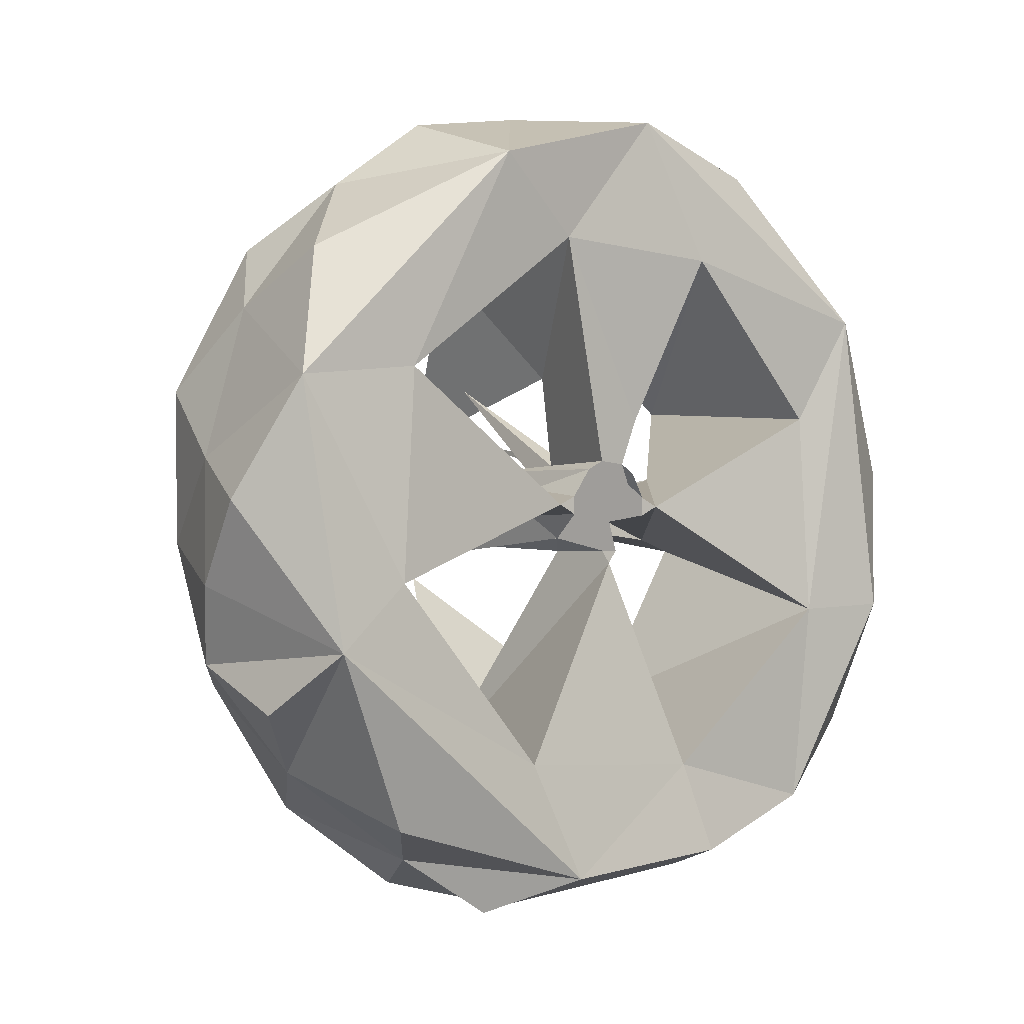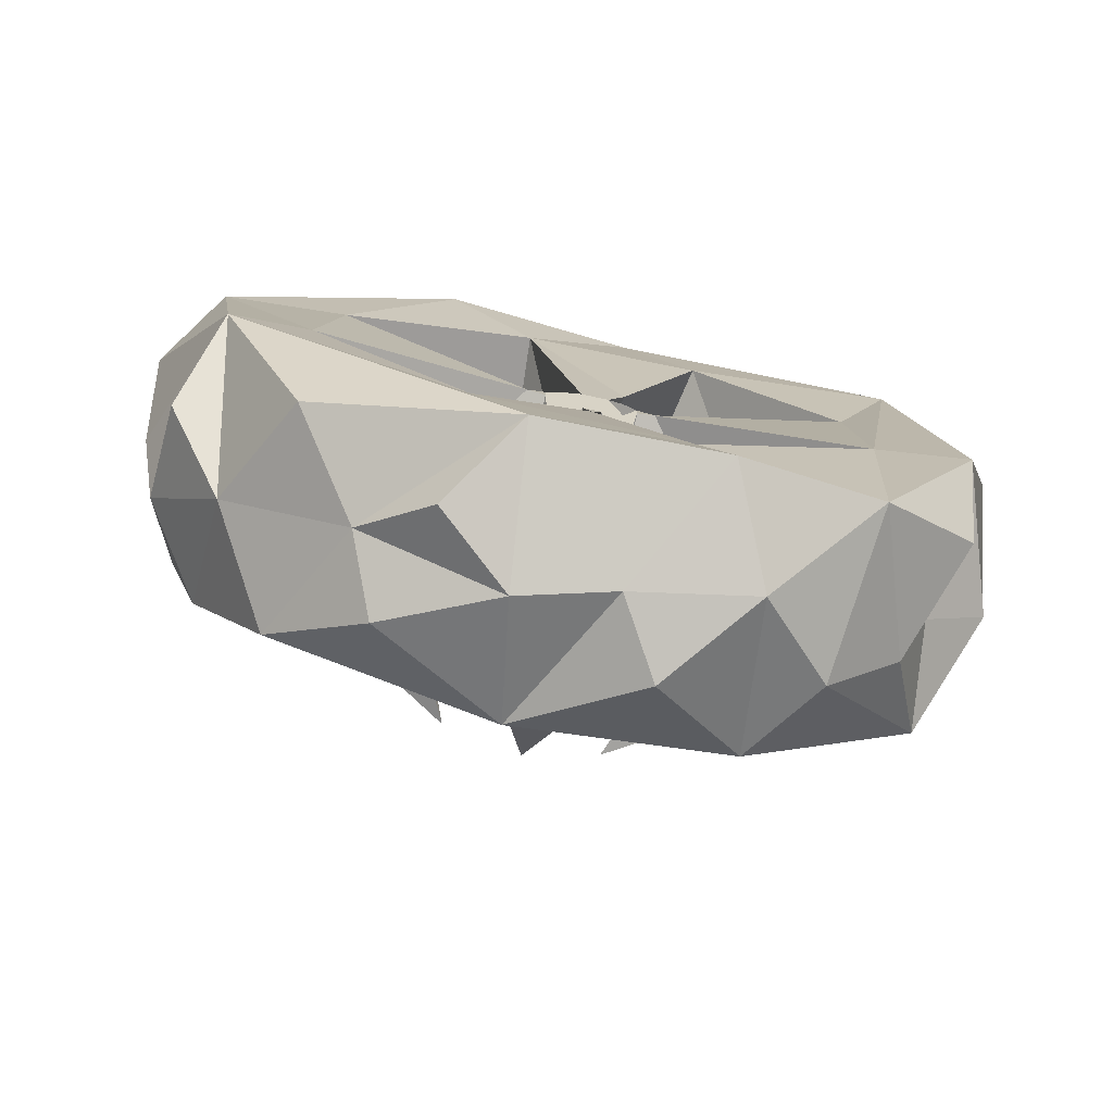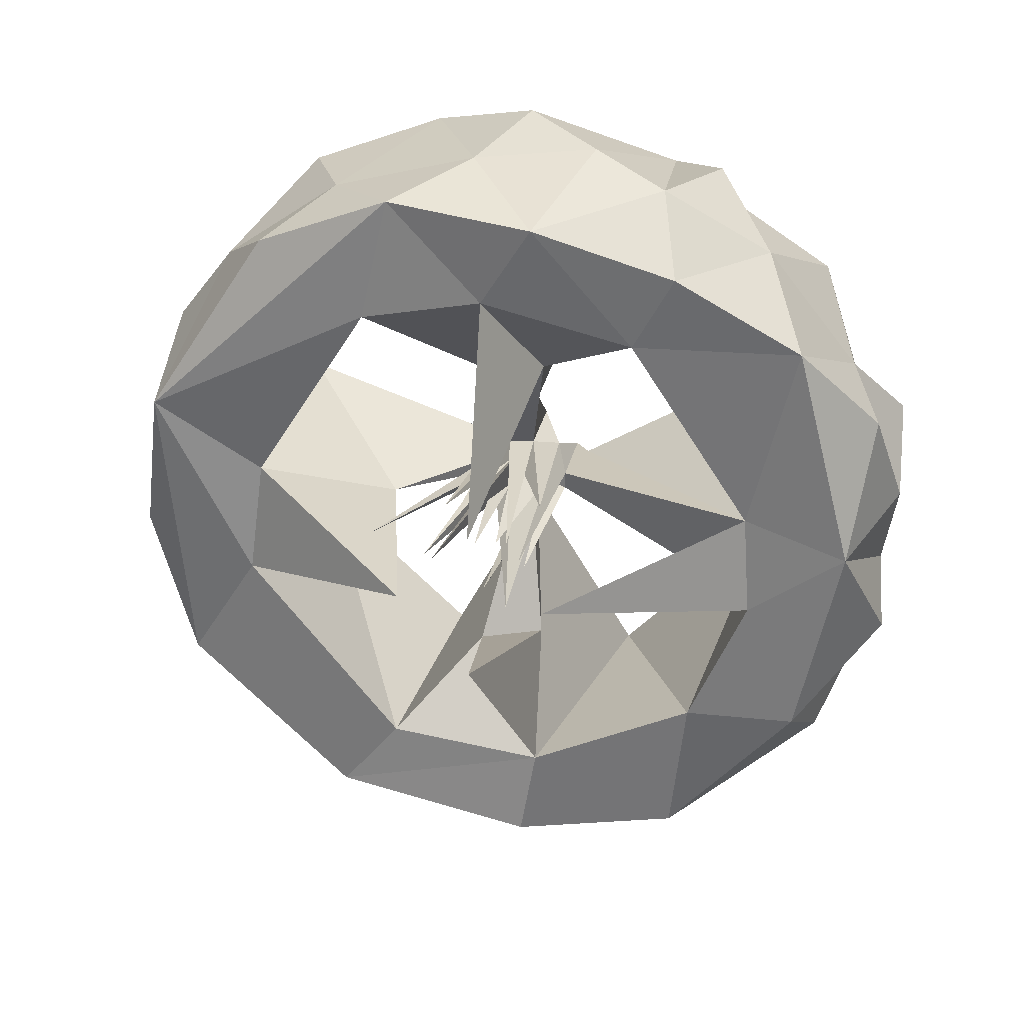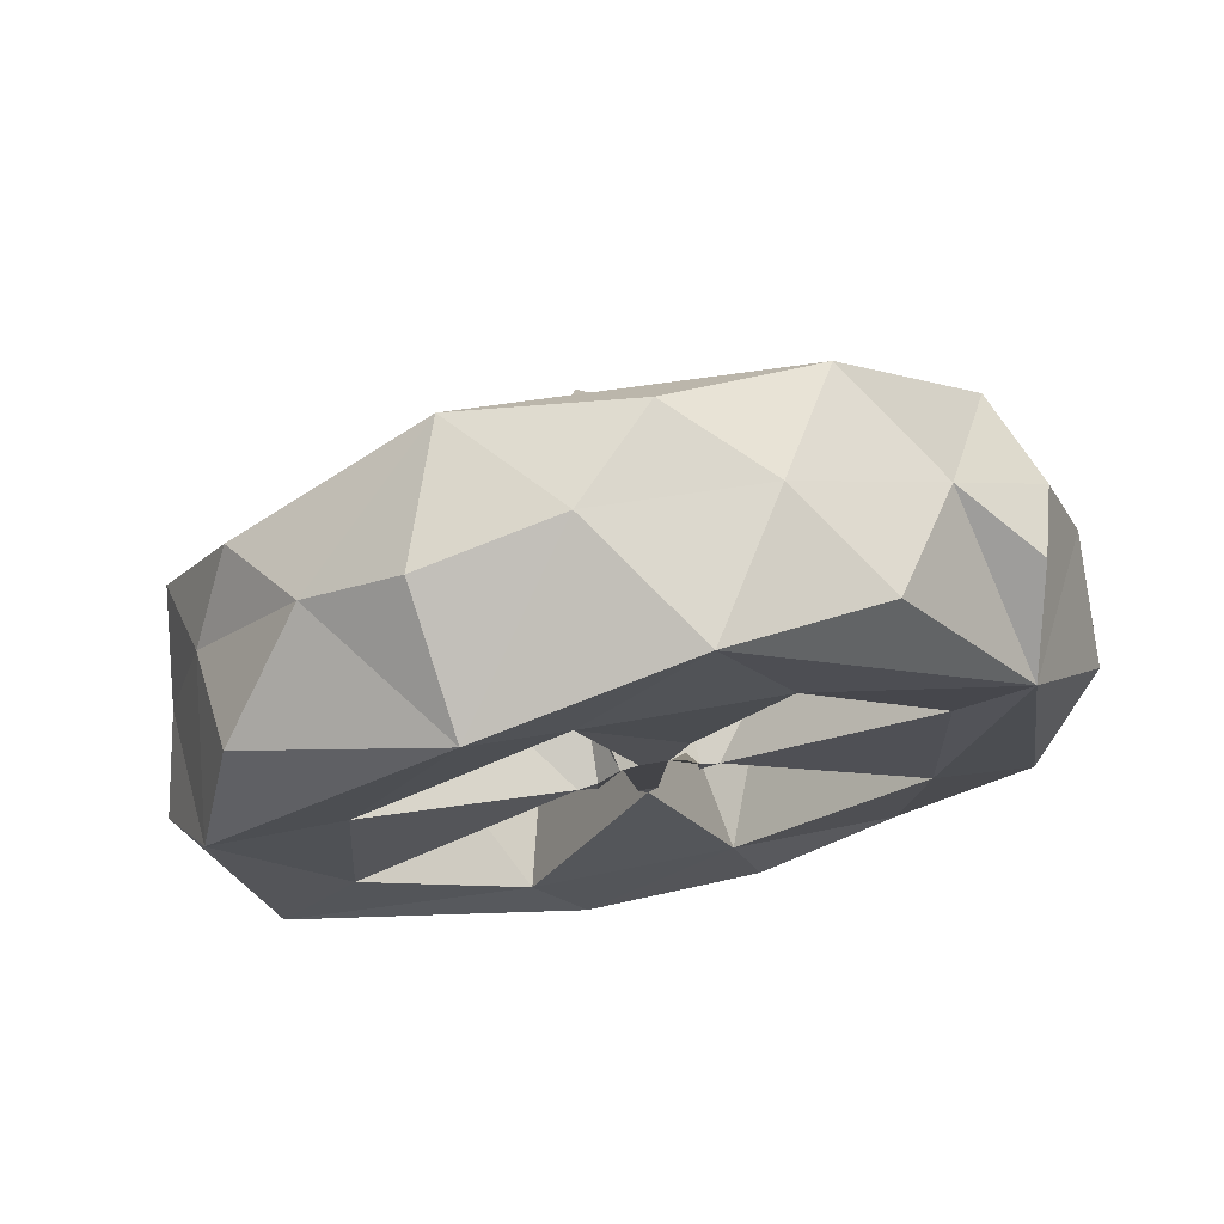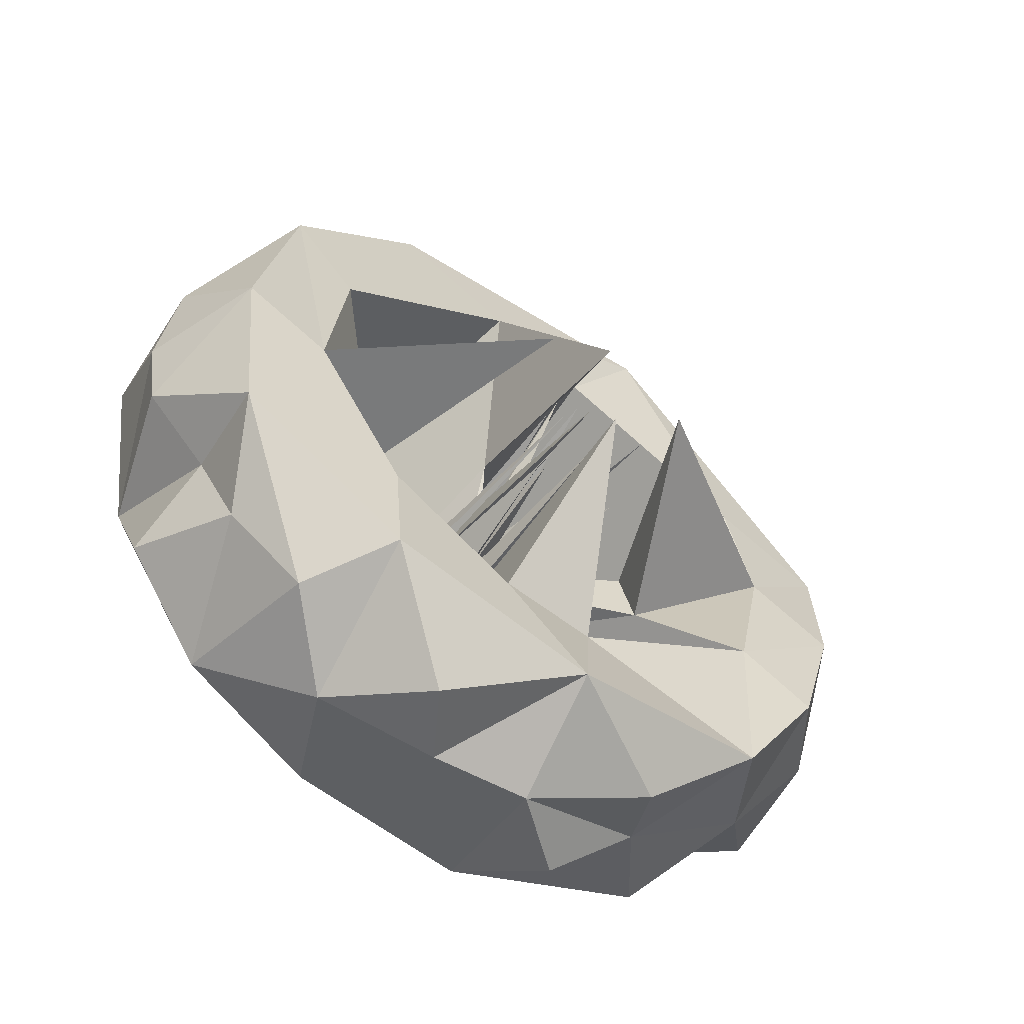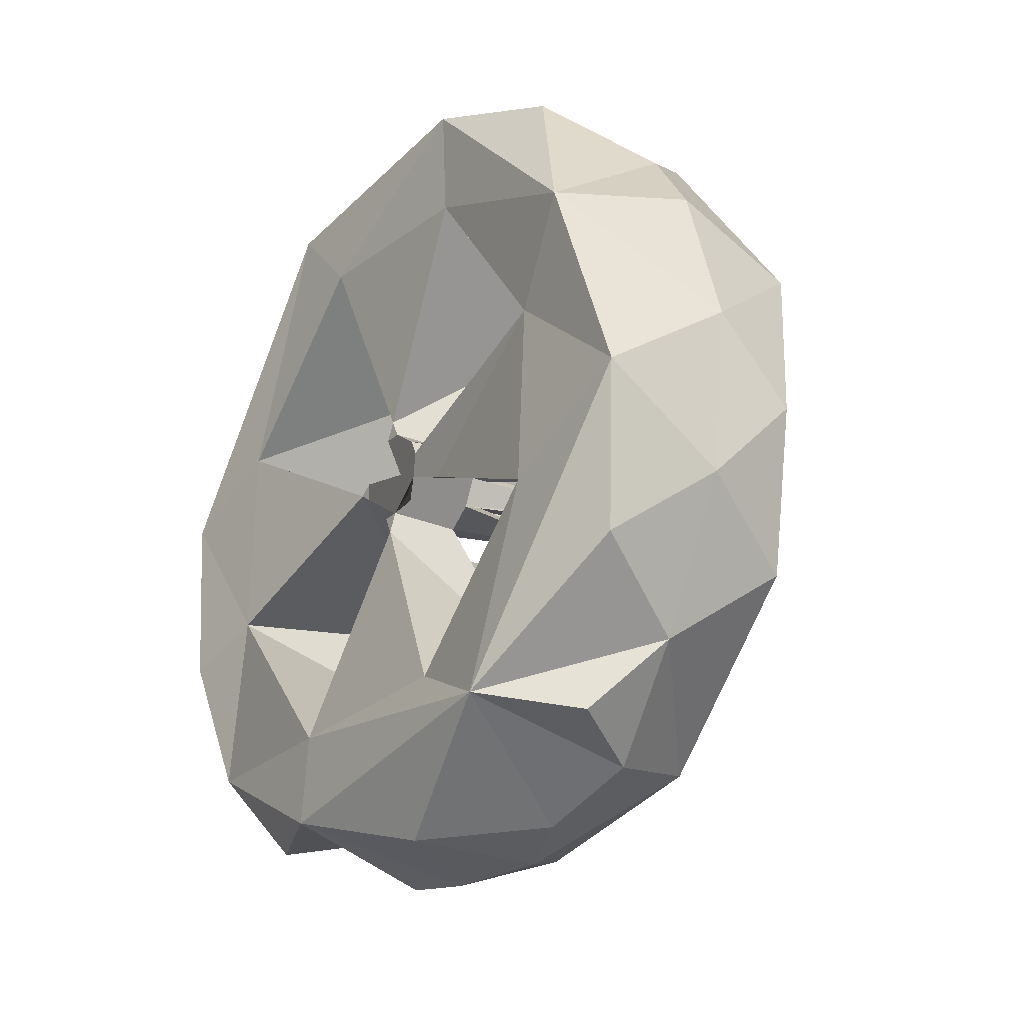
<metadata>
{"format":"obj","ext":"obj","renderer":"f3d","projection":"perspective","resolution":1024,"background":"white","views":[{"elev":-1.3,"azim":-128.1,"up":"+Z"},{"elev":-77.9,"azim":-101.5,"up":"+Z"},{"elev":30.8,"azim":102.5,"up":"+Y"},{"elev":72.2,"azim":-101.0,"up":"+Z"},{"elev":-59.3,"azim":54.6,"up":"+Z"},{"elev":-25.2,"azim":-35.0,"up":"+Y"}]}
</metadata>
<code>
o Circle.008
v -0.2398 -0.08037 0.2038
v -0.24 0.0218 -0.1021
v -0.24 -0.1037 -0.01825
v -0.24 -0.1037 0.02341
v -0.2872 0.594 0.2956
v -0.2387 0.06044 0.08743
v -0.2402 0.1477 0.003254
v -0.2868 -0.191 -0.6086
v -0.24 -0.07452 0.07807
v -0.2977 -0.6039 -0.2453
v -0.24 -0.01986 -0.1021
v -0.24 -0.1455 0.002582
v -0.24 0.0218 0.1073
v -0.24 -0.03988 0.1012
v -0.1356 -0.08948 -0.03191
v -0.24 0.1057 0.02341
v -0.24 0.1057 -0.01825
v -0.24 0.000972 -0.131
v 0.09104 -0.07857 -0.4156
v 0.06801 -0.3725 -0.0726
v 0.2777 0.5759 -0.3199
v 0.2407 0.1292 -0.5992
v 0.08683 0.4061 -0.07632
v 0.2744 -0.1429 0.6334
v -0.07565 -0.00041 -0.05487
v 0.2771 -0.5931 0.2683
v 0.03261 -0.01844 0.3192
v 0.08434 -0.4043 0.08172
v -0.07463 -0.02566 0.04016
v 0.2416 0.1271 0.604
v 0.06893 0.3785 0.07955
v -0.1815 0.7835 0.5525
v 0.2688 -0.6332 -0.1002
v 0.2842 -0.4178 -0.4896
v 0.2649 -0.1059 -0.6207
v 0.2767 0.6504 0.03461
v 0.2744 0.5848 0.3201
v -0.2173 -0.9253 0.1023
v -0.3224 -0.7121 0.4712
v -0.278 0.8746 0.2643
v -0.3202 0.3601 0.7849
v -0.3163 -0.8187 -0.2349
v -0.2649 -0.5812 -0.7068
v -0.3126 -0.2581 -0.813
v 0.2914 -0.849 -0.06711
v 0.2941 0.8472 -0.08564
v 0.2859 0.7552 -0.4139
v 0.2462 0.5818 -0.7039
v 0.2928 0.08091 -0.8447
v 0.2927 -0.7628 0.4054
v 0.2535 -0.4234 0.8068
v 0.1969 -0.08285 0.9304
v 0.2583 0.8729 0.2576
v 0.1992 0.7208 0.5872
v 0.2692 0.2957 0.8589
v -0.2794 -0.5914 0.2271
v -0.2847 -0.2557 0.5948
v -0.2815 0.1557 0.6157
v -0.3002 0.6292 -0.1753
v -0.2942 0.268 -0.5845
v -0.07526 -0.01986 -0.1021
v -0.07526 0.0218 -0.1021
v -0.07526 -0.1037 -0.01825
v -0.07526 -0.1037 0.02341
v -0.07526 0.04183 0.1012
v -0.07526 0.000972 0.1093
v -0.07526 0.0996 0.04344
v -0.07526 0.1057 -0.01825
v -0.1383 0.07365 -0.07287
v -0.07853 0.05519 0.02928
v -0.07526 0.002392 0.08042
v -0.0761 -0.06369 0.0799
v 0.2672 0.002304 0.003209
v 0.4184 0.1877 0.08917
v 0.3494 0.1344 0.07694
v 0.3036 0.01869 0.3041
v 0.3125 -0.02422 0.173
v 0.2924 0.007965 0.05042
v 0.392 0.01391 0.1348
v 0.4017 0.08731 -0.05362
v 0.3208 0.1534 -0.1177
v 0.3914 0.03534 -0.0804
v 0.4072 -0.04372 0.003013
v 0.4969 -0.02458 -0.07321
v 0.2979 -0.03939 -0.07398
v 0.5617 -0.1854 0.002582
v 0.5474 0.000972 -0.1709
v 0.5617 0.1873 0.002582
v 0.5474 0.000972 0.176
v 0.01431 -0.9208 -0.2519
v 0.01836 -0.9515 -0.0676
v 0.01275 -0.7665 -0.4076
v 0.06488 -0.6927 -0.6231
v 0.1024 -0.5286 -0.7964
v -0.06737 -0.3644 -0.8797
v -0.03099 -0.09034 -0.9171
v 0.008153 0.9407 -0.1805
v 0.09326 0.888 -0.3561
v 0.0159 0.7244 -0.598
v -0.02632 0.4385 -0.8106
v 0.01353 0.1197 -0.9494
v 0.08563 -0.9356 0.1334
v 0.01348 -0.9041 0.3017
v 0.04744 -0.8191 0.5152
v 0.0134 -0.5991 0.7244
v 0.01098 -0.2762 0.9036
v 0.01573 0.09567 0.9386
v 0.05397 0.9138 0.09981
v 0.05466 0.8164 0.4363
v 0.01575 0.5975 0.7301
v -0.02547 0.399 0.8827
v -0.3187 0.7975 -0.3218
v -0.3155 0.149 -0.8476
v 0.2508 -0.7853 -0.4511
v 0.2898 -0.4003 -0.7489
v -0.1289 0.8637 -0.4585
v -0.1289 -0.7552 0.6231
v -0.2123 -0.4421 0.821
v -0.1413 0.966 0.002582
v 0.1336 0.369 -0.8859
v -0.2319 0.5914 -0.7165
v -0.1289 0.2849 -0.9335
v -0.1876 -0.8019 -0.5284
v 0.1326 -0.1869 -0.9403
v -0.2695 -0.09564 0.9109
f 7 17 16
f 59 7 5
f 28 86 20
f 30 89 27
f 16 6 67
f 22 60 18
f 60 21 59
f 10 34 8
f 57 26 56
f 15 83 63
f 66 76 65
f 72 64 15
f 61 85 15
f 70 73 25
f 25 73 29
f 67 74 70
f 6 75 70
f 65 76 70
f 66 77 71
f 71 77 72
f 29 78 72
f 71 79 70
f 70 79 29
f 68 80 70
f 70 80 67
f 69 81 70
f 25 82 69
f 69 82 62
f 29 84 15
f 15 84 72
f 25 85 61
f 15 85 25
f 31 88 36
f 19 87 22
f 27 89 24
f 20 86 33
f 22 87 35
f 23 88 31
f 58 13 14 1
f 31 67 68 23
f 4 3 12
f 11 2 18
f 1 57 58
f 8 18 60
f 10 56 12
f 22 62 61 19
f 63 64 28 20
f 66 65 27
f 19 35 87
f 23 36 88
f 36 23 21
f 37 31 36
f 33 28 26
f 58 27 65 13
f 6 13 65
f 67 31 7 16
f 58 30 27
f 5 7 31 37
f 58 5 37 30
f 68 17 7 23
f 69 62 2
f 17 68 69
f 23 7 59 21
f 18 2 62 22
f 61 11 18 19
f 60 22 21
f 63 3 15
f 15 11 61
f 19 18 8 35
f 10 12 20 33
f 34 35 8
f 10 33 34
f 12 3 63 20
f 14 9 4 64 72 66
f 1 14 66 27
f 57 1 27 24
f 12 28 64 4
f 28 12 56 26
f 66 14 13 65
f 57 24 26
f 16 17 68 67
f 61 11 2 62
f 63 64 4 3
f 15 3 4 9 14 13 6 16 17 69 2 11
f 25 61 62
f 66 72 77
f 65 70 75
f 6 70 74
f 68 70 81
f 25 29 15
f 29 72 84
f 29 71 78
f 25 69 70
f 70 29 73
f 67 6 74
f 6 65 75
f 71 70 76
f 66 71 76
f 71 72 78
f 71 29 79
f 68 67 80
f 69 68 81
f 25 62 82
f 64 63 83
f 15 64 83
f 28 33 86
f 30 24 89
f 56 39 57
f 39 56 10
f 57 125 58
f 58 41 5
f 8 43 10
f 112 60 59
f 8 44 43
f 36 46 53
f 53 37 36
f 22 48 21
f 55 30 37
f 50 33 26
f 5 40 59
f 112 121 113
f 115 124 49
f 125 107 41
f 96 95 44
f 119 108 97
f 119 97 112
f 97 98 112
f 32 109 40
f 113 101 96
f 32 110 109
f 110 32 41
f 116 112 98
f 116 98 99
f 116 99 112
f 41 111 110
f 112 99 121
f 107 111 41
f 91 38 42
f 91 42 90
f 100 121 99
f 113 96 44
f 103 104 39
f 121 100 113
f 117 39 104
f 105 117 104
f 117 105 39
f 100 122 113
f 122 100 101
f 122 101 113
f 103 38 102
f 38 103 39
f 39 105 118
f 123 92 42
f 106 118 105
f 92 90 42
f 93 123 43
f 123 93 92
f 106 125 118
f 93 43 94
f 119 40 108
f 95 43 44
f 95 94 43
f 50 104 103
f 93 114 92
f 93 94 114
f 94 115 114
f 46 108 53
f 94 95 115
f 48 99 47
f 124 115 95
f 124 95 96
f 48 100 99
f 97 108 46
f 120 100 48
f 105 104 50
f 47 98 46
f 46 98 97
f 120 49 101
f 100 120 101
f 105 50 51
f 96 101 49
f 52 107 106
f 51 106 105
f 110 54 109
f 107 52 55
f 52 106 51
f 54 110 55
f 53 108 109
f 110 111 55
f 53 109 54
f 107 55 111
f 98 47 99
f 45 102 91
f 102 45 50
f 91 90 45
f 114 90 92
f 90 114 45
f 103 102 50
f 38 91 102
f 40 109 108
f 49 124 96
f 125 106 107
f 39 125 57
f 5 41 40
f 59 40 112
f 10 43 42
f 113 44 8
f 112 113 60
f 8 60 113
f 42 39 10
f 34 33 45 114
f 55 51 24
f 21 47 46
f 21 48 47
f 33 50 45
f 53 55 37
f 22 49 48
f 49 35 34 115
f 114 115 34
f 51 50 26 24
f 22 35 49
f 36 21 46
f 24 30 55
f 39 118 125
f 119 112 40
f 41 32 40
f 38 39 42
f 123 42 43
f 120 48 49
f 52 51 55
f 55 53 54
f 58 125 41

</code>
